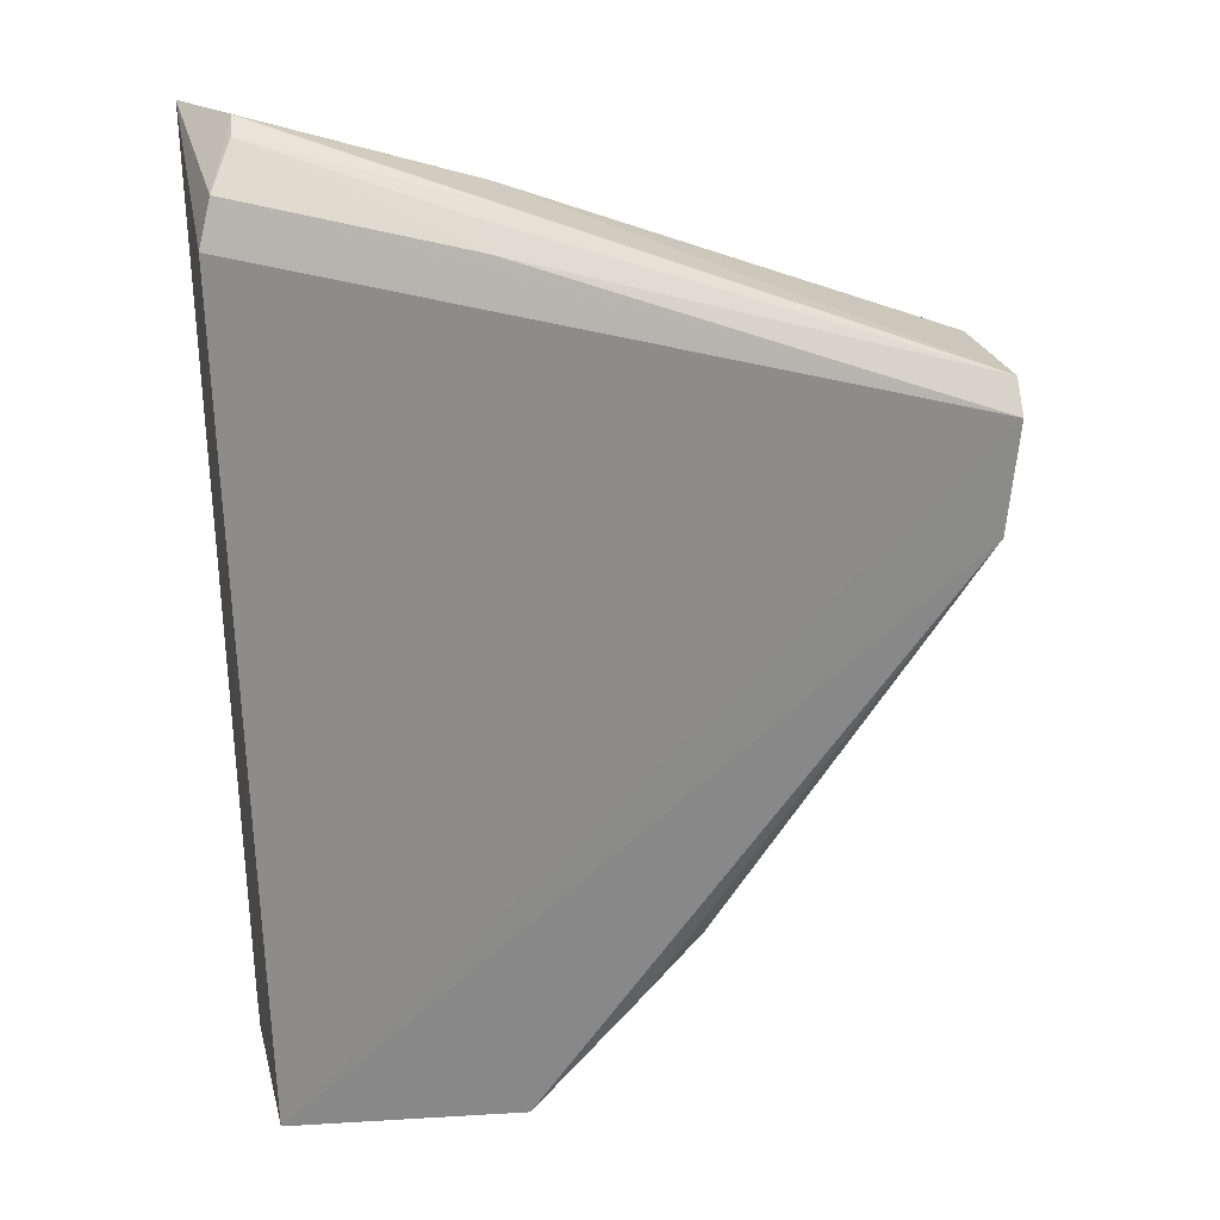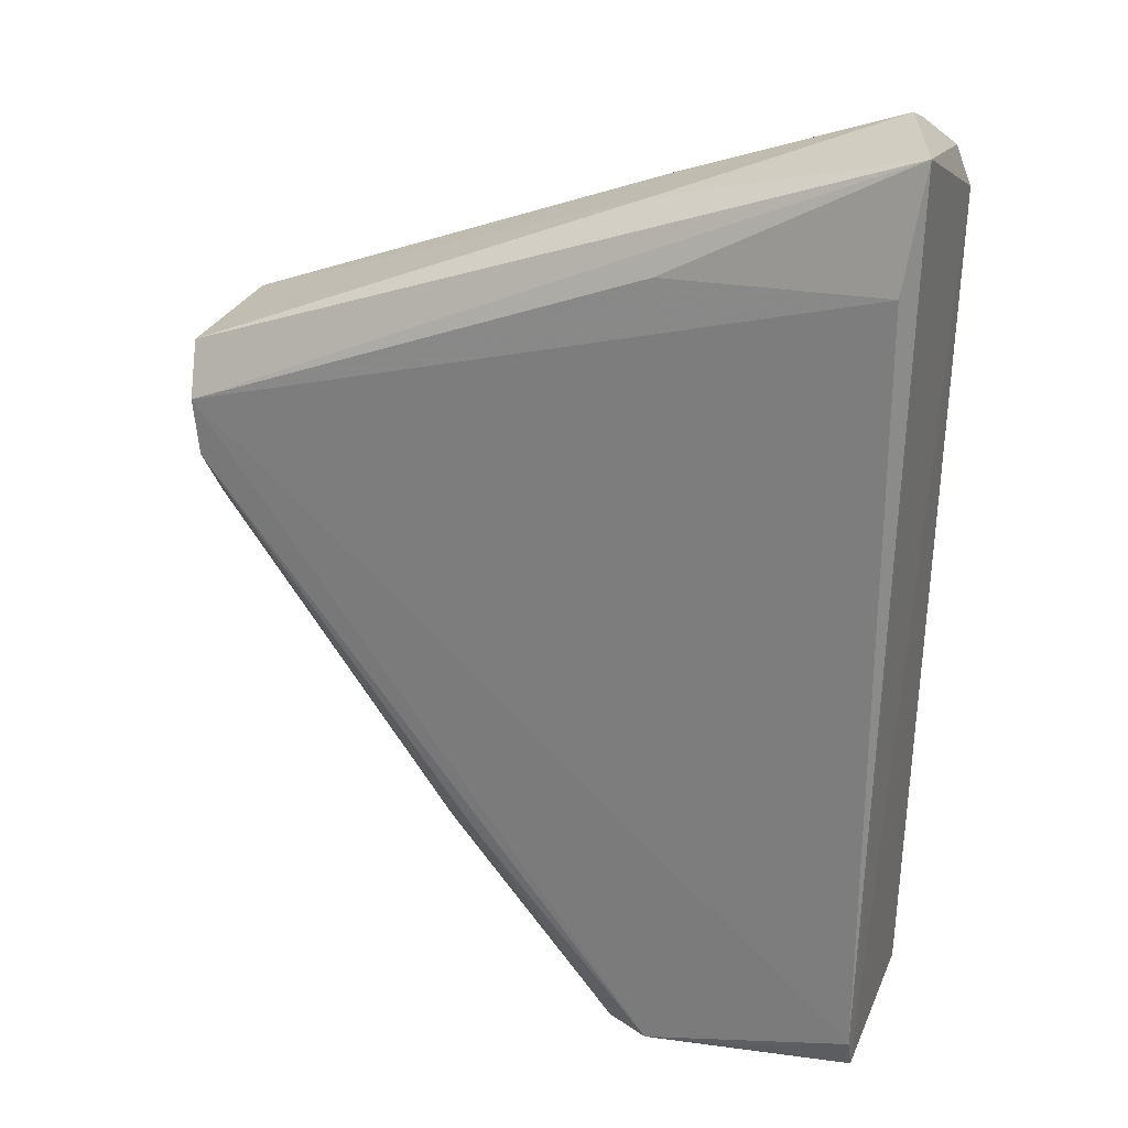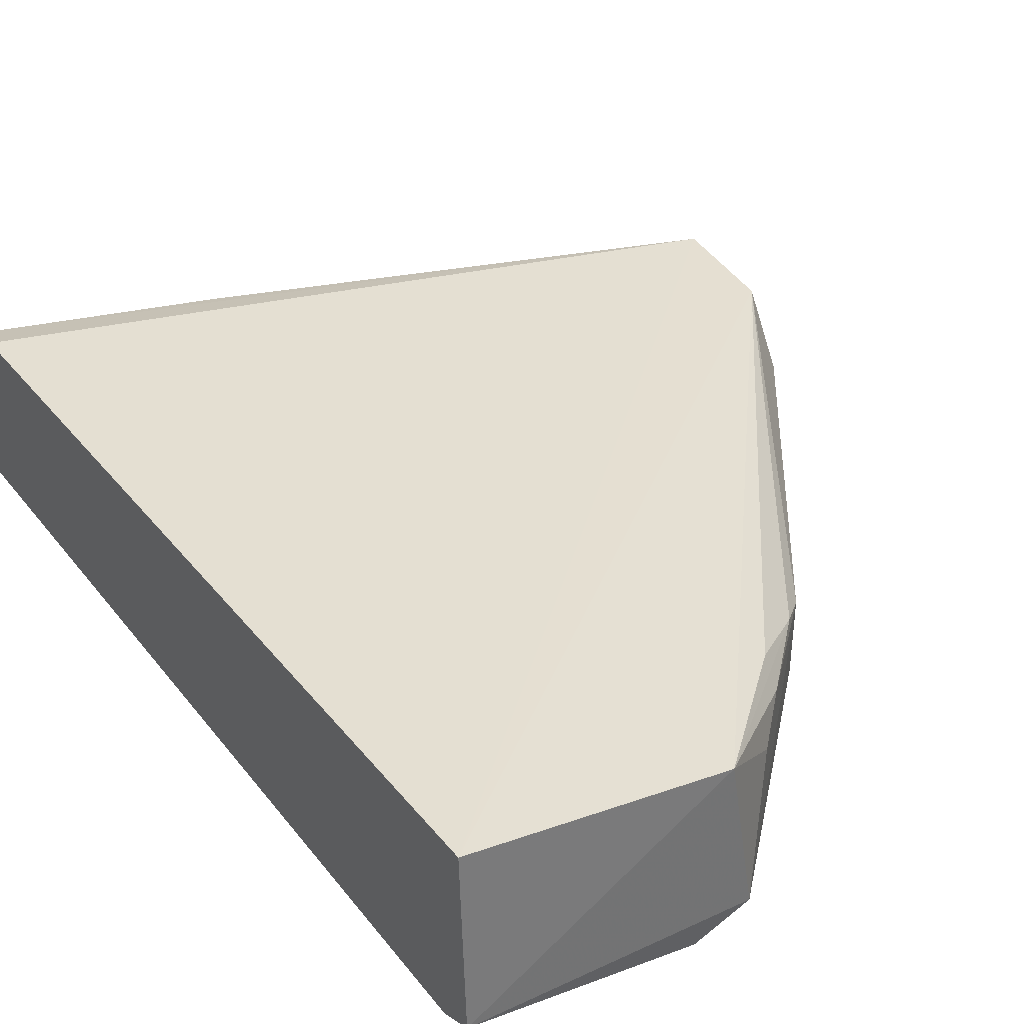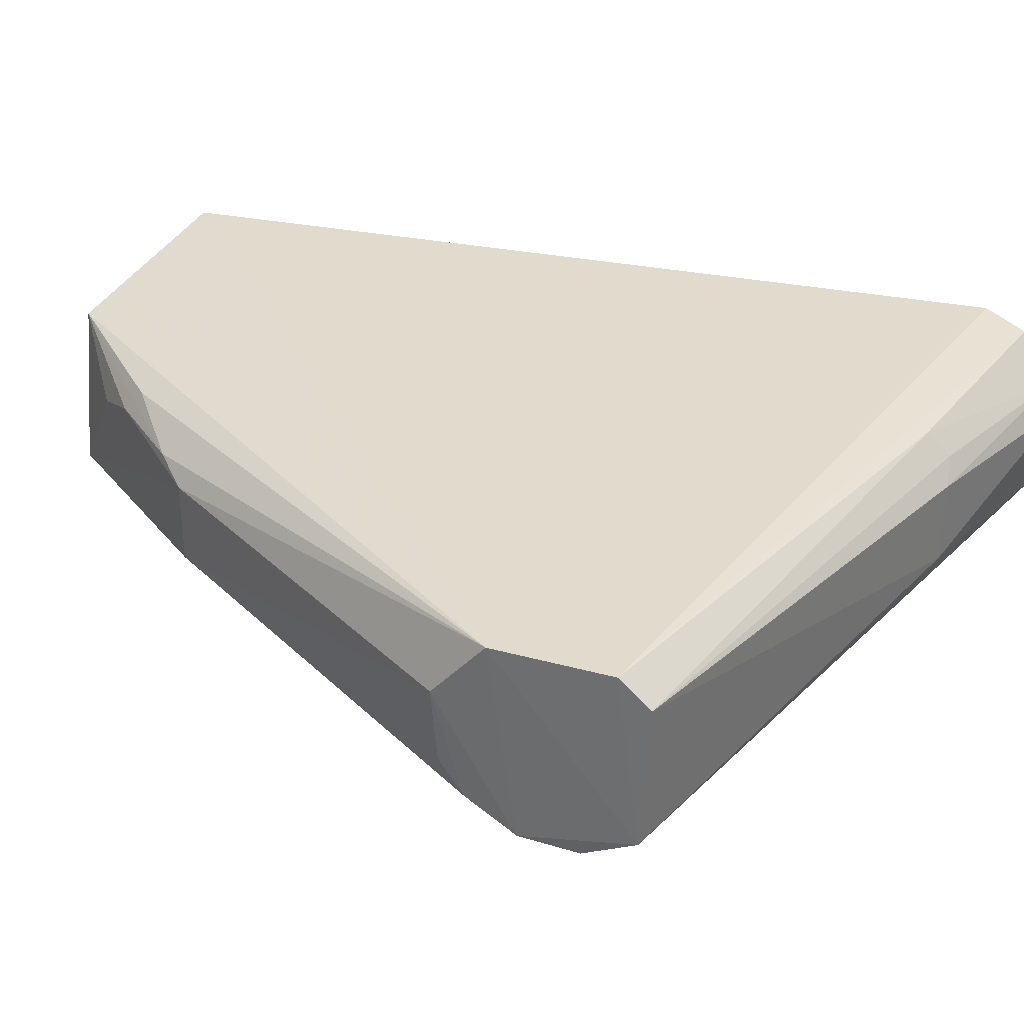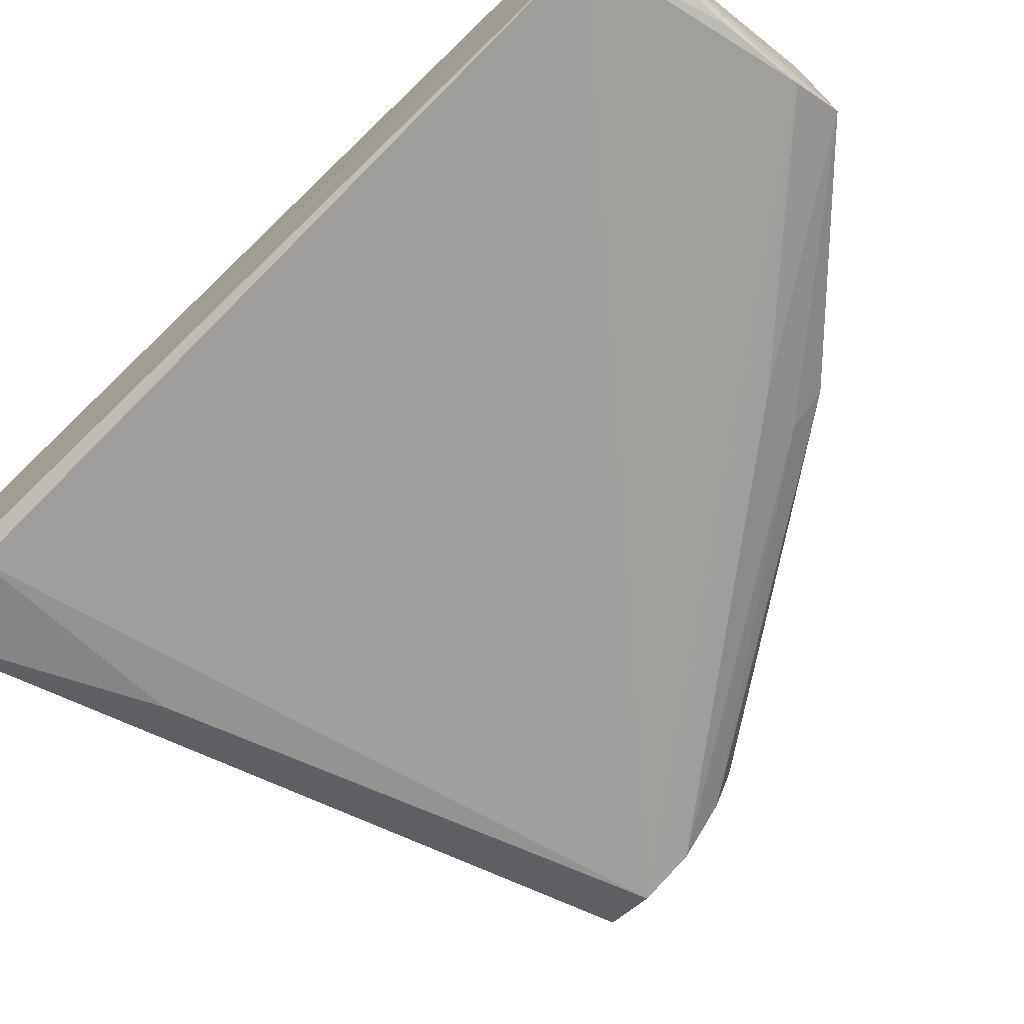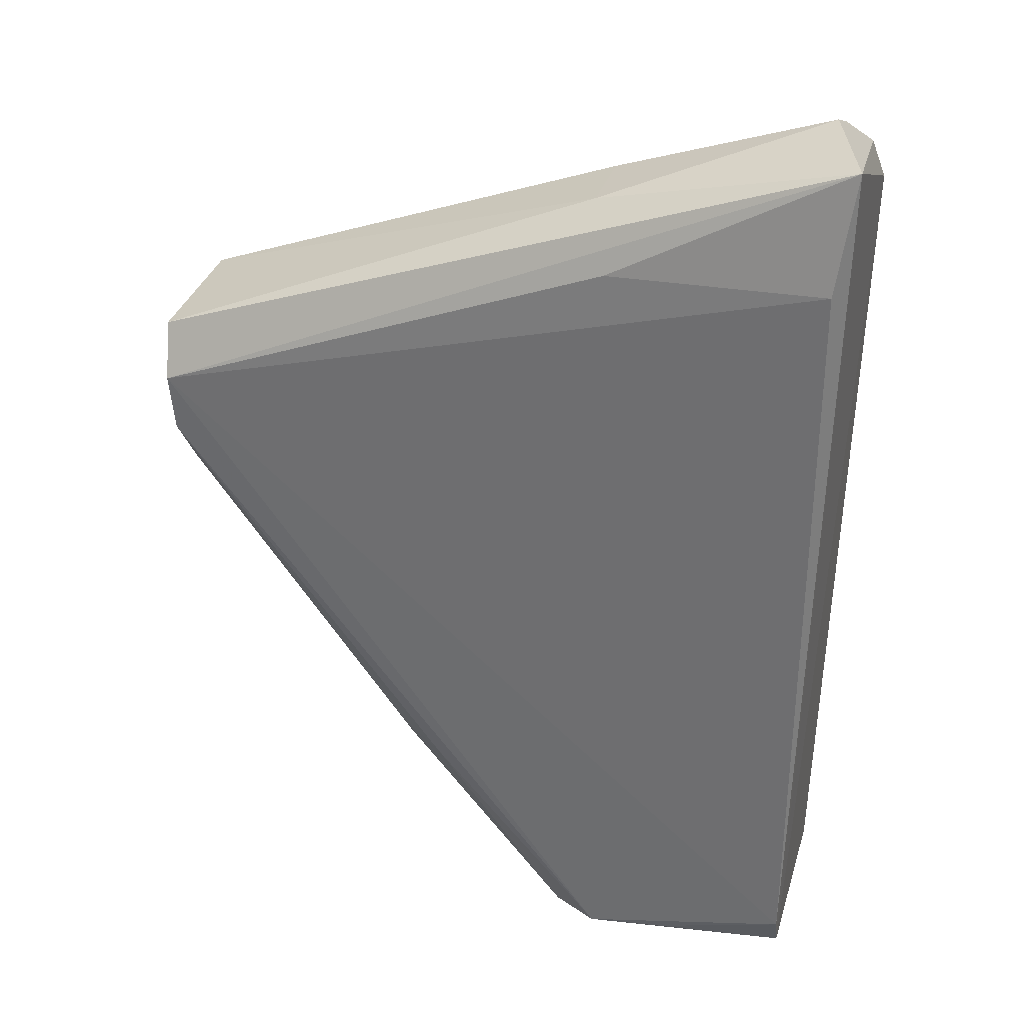
<metadata>
{"format":"obj","ext":"obj","renderer":"f3d","projection":"perspective","resolution":1024,"background":"white","views":[{"elev":25.7,"azim":167.0,"up":"+Z"},{"elev":26.7,"azim":20.4,"up":"+Z"},{"elev":36.9,"azim":147.4,"up":"+Y"},{"elev":33.0,"azim":-73.4,"up":"+Y"},{"elev":-71.0,"azim":135.2,"up":"+Y"},{"elev":32.4,"azim":16.4,"up":"+Z"}]}
</metadata>
<code>
v 0.0003125 0.02138 0.004854
v 0.0006655 0.02048 0.004757
v 0.000512 0.02213 -0.003901
v -0.001714 0.02207 -0.004164
v -0.005958 0.02055 0.00235
v -0.005921 0.02211 0.002138
v 0.0006773 0.02215 0.004043
v -0.001749 0.02087 0.004063
v 0.0005207 0.02029 -0.003666
v -0.005825 0.0221 0.001067
v -0.005941 0.02186 0.002416
v 0.0005598 0.02202 0.00443
v -0.005897 0.02029 0.001868
v 0.0005186 0.02044 -0.003993
v -0.00175 0.02162 0.004065
v -0.001529 0.02201 0.003822
v 0.000522 0.02029 0.003651
v -0.003674 0.02087 -0.002431
v -0.005851 0.0203 0.001326
v 0.0003488 0.02162 0.004746
v -0.001488 0.02178 0.004038
v -0.001528 0.02033 0.00357
v -0.003677 0.02161 -0.002433
v -0.001932 0.02061 -0.004198
v -0.005748 0.02085 0.0006348
v -0.001474 0.02031 -0.00413
v -0.002779 0.02196 -0.003152
v -0.003675 0.02061 -0.002077
v -0.002406 0.02157 -0.003706
v -0.005762 0.02153 0.0005837
v -0.005781 0.02055 0.0008607
v -0.0007121 0.02033 -0.004045
v -0.003388 0.02174 -0.002702
v -0.003185 0.02033 -0.002203
v -0.002762 0.02175 -0.003346
f 7 3 6
f 8 5 2
f 8 2 1
f 10 6 3
f 10 3 4
f 10 5 6
f 11 6 5
f 11 5 8
f 12 1 2
f 12 2 7
f 12 7 6
f 13 2 5
f 14 7 2
f 14 2 9
f 14 3 7
f 14 4 3
f 15 11 8
f 15 8 1
f 16 12 6
f 16 6 11
f 17 13 9
f 17 9 2
f 19 13 5
f 19 5 10
f 20 15 1
f 20 1 12
f 20 12 16
f 21 16 11
f 21 11 15
f 21 20 16
f 21 15 20
f 22 17 2
f 22 2 13
f 22 13 17
f 24 4 14
f 24 18 23
f 26 9 13
f 26 13 19
f 26 24 14
f 27 10 4
f 28 18 24
f 29 24 23
f 29 4 24
f 30 19 10
f 30 10 23
f 30 23 18
f 30 18 25
f 31 25 18
f 31 30 25
f 31 19 30
f 31 28 19
f 31 18 28
f 32 26 14
f 32 14 9
f 32 9 26
f 33 23 10
f 33 10 27
f 33 27 4
f 34 26 19
f 34 19 28
f 34 28 24
f 34 24 26
f 35 29 23
f 35 23 33
f 35 33 4
f 35 4 29

</code>
